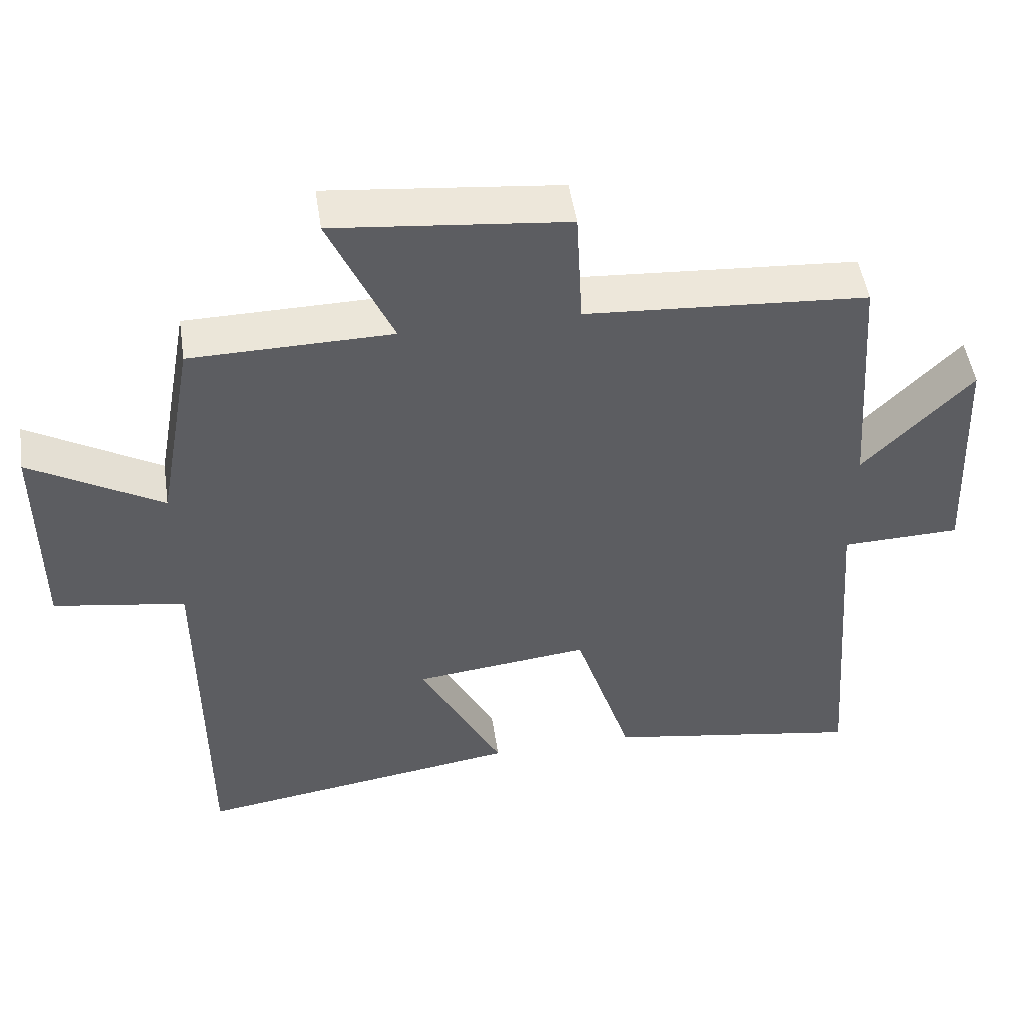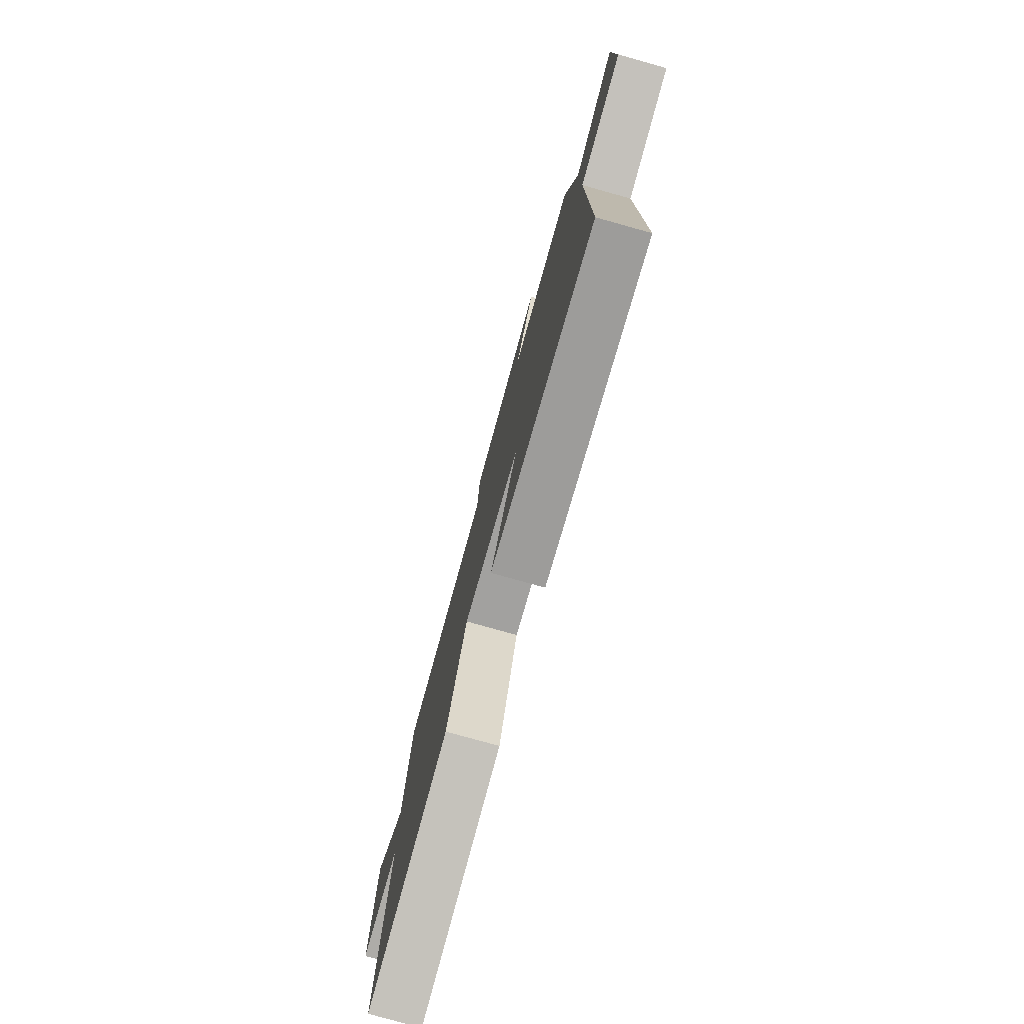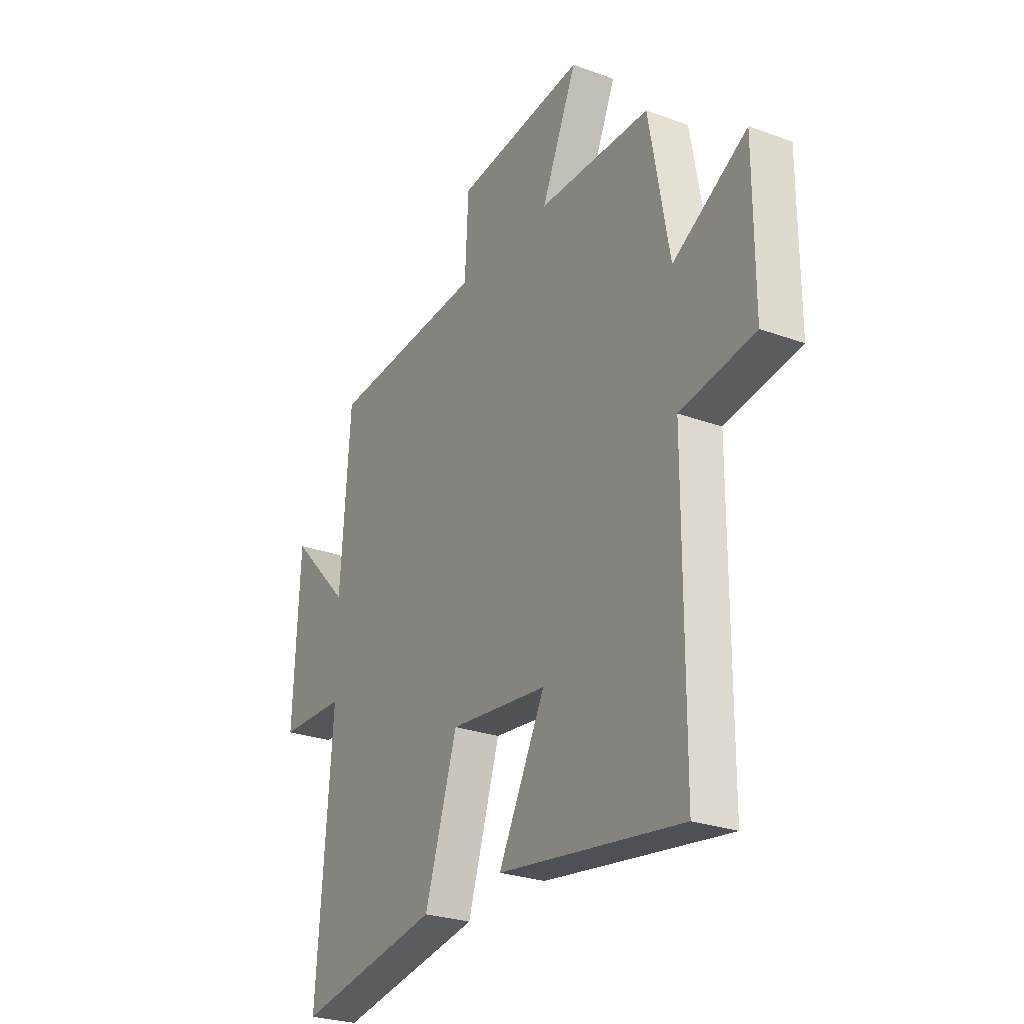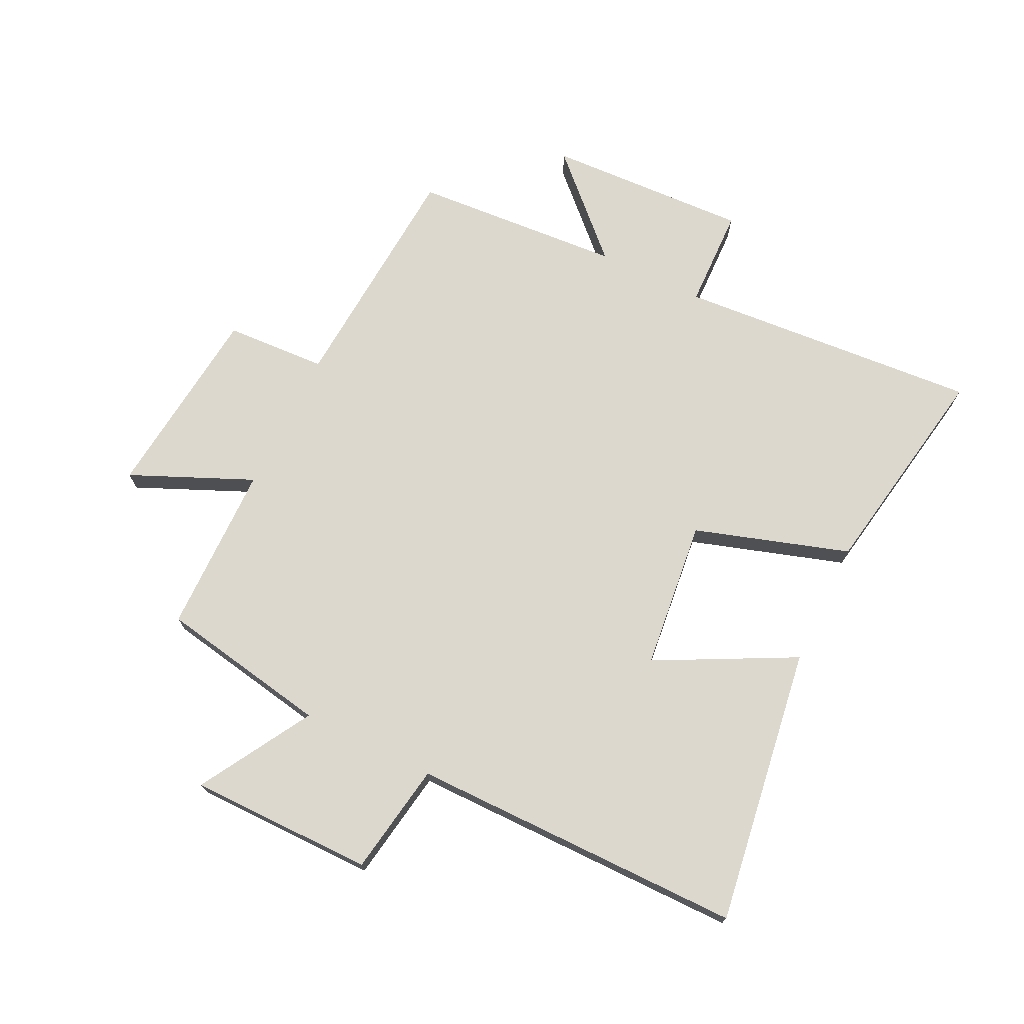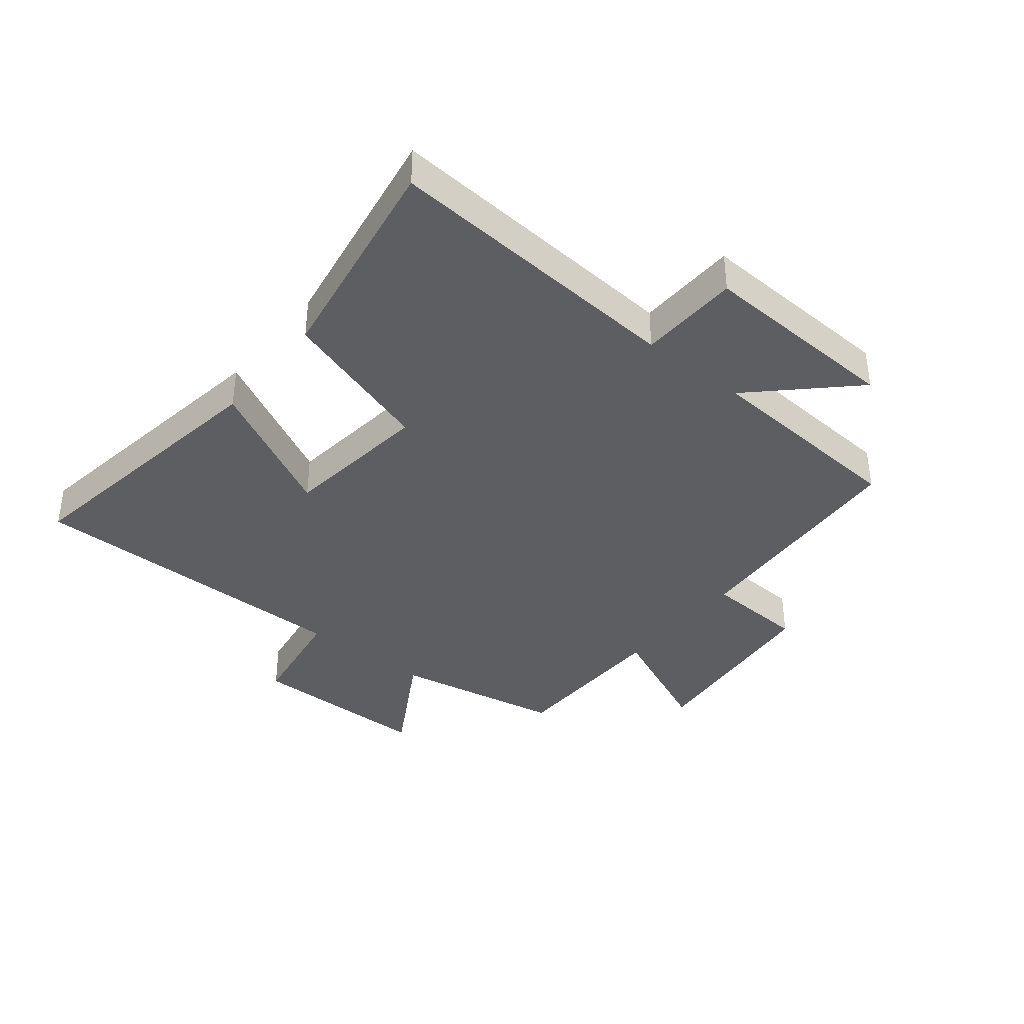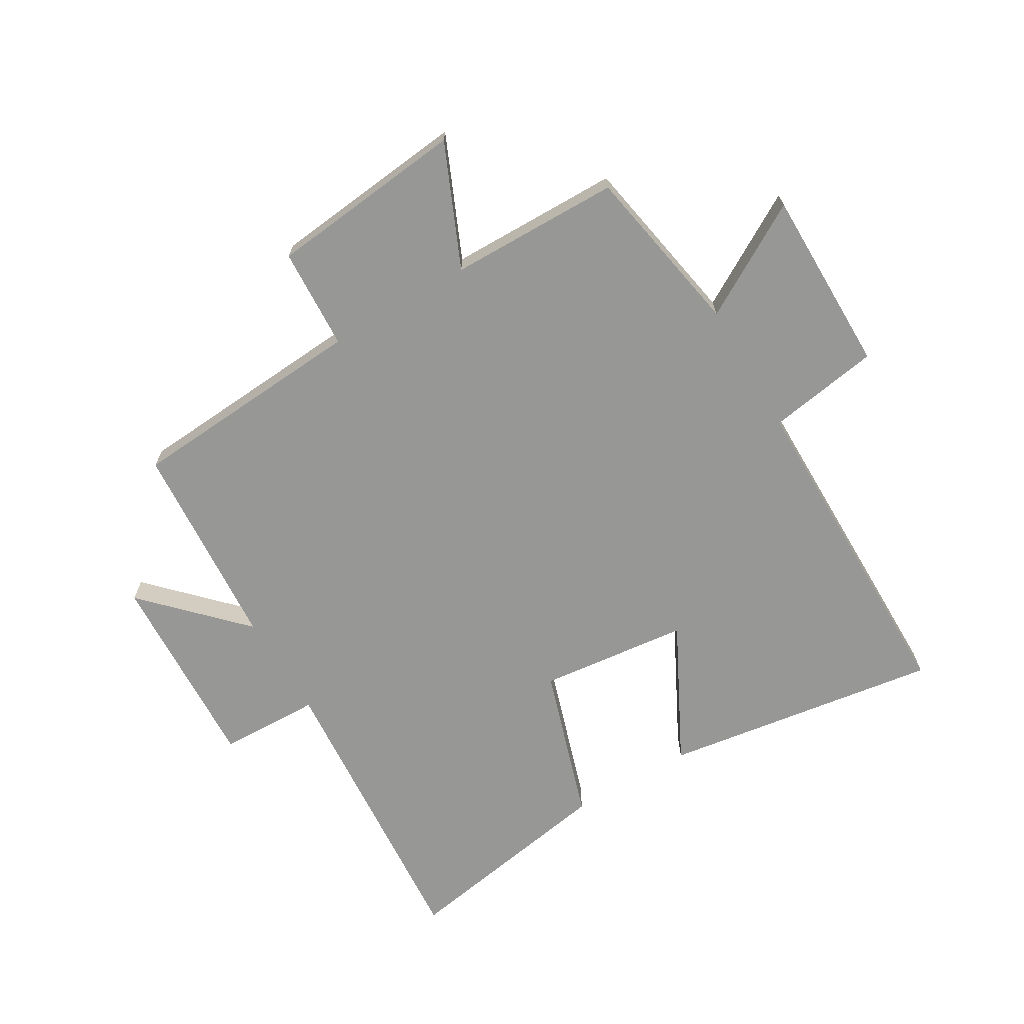
<metadata>
{"format":"obj","ext":"obj","renderer":"f3d","projection":"perspective","resolution":1024,"background":"white","views":[{"elev":49.9,"azim":171.5,"up":"+Z"},{"elev":-78.7,"azim":74.4,"up":"+Z"},{"elev":-26.8,"azim":60.2,"up":"+Z"},{"elev":72.3,"azim":116.1,"up":"+Y"},{"elev":-38.0,"azim":-128.8,"up":"+Y"},{"elev":-68.1,"azim":30.7,"up":"+Y"}]}
</metadata>
<code>
v 0.449 0.07 0.496
v 0.5 0.07 0.213
v 0.686 0.07 0.321
v 0.686 0.07 0.015
v 0.5 0.07 -0.015
v 0.498 0.07 -0.569
v 0.037 0.07 -0.5
v 0.155 0.07 -0.272
v -0.093 0.07 -0.244
v -0.175 0.07 -0.5
v -0.539 0.07 -0.562
v -0.5 0.07 -0.059
v -0.668 0.07 -0.054
v -0.652 0.07 0.282
v -0.5 0.07 0.125
v -0.475 0.07 0.473
v -0.079 0.07 0.5
v -0.07 0.07 0.668
v 0.256 0.07 0.702
v 0.167 0.07 0.5
v 0.449 0 0.496
v 0.5 0 0.213
v 0.686 0 0.321
v 0.686 0 0.015
v 0.5 0 -0.015
v 0.498 0 -0.569
v 0.037 0 -0.5
v 0.155 0 -0.272
v -0.093 0 -0.244
v -0.175 0 -0.5
v -0.539 0 -0.562
v -0.5 0 -0.059
v -0.668 0 -0.054
v -0.652 0 0.282
v -0.5 0 0.125
v -0.475 0 0.473
v -0.079 0 0.5
v -0.07 0 0.668
v 0.256 0 0.702
v 0.167 0 0.5
f 17 18 19 20
f 15 16 17 20
f 15 20 1 2
f 12 13 14 15
f 12 15 2
f 9 10 11 12
f 8 9 12 2
f 5 6 7 8
f 5 8 2 3
f 3 4 5
f 40 39 38 37
f 40 37 36 35
f 22 21 40 35
f 35 34 33 32
f 22 35 32
f 32 31 30 29
f 22 32 29 28
f 28 27 26 25
f 23 22 28 25
f 25 24 23
f 1 21 22 2
f 2 22 23 3
f 3 23 24 4
f 4 24 25 5
f 5 25 26 6
f 6 26 27 7
f 7 27 28 8
f 8 28 29 9
f 9 29 30 10
f 10 30 31 11
f 11 31 32 12
f 12 32 33 13
f 13 33 34 14
f 14 34 35 15
f 15 35 36 16
f 16 36 37 17
f 17 37 38 18
f 18 38 39 19
f 19 39 40 20
f 20 40 21 1

</code>
